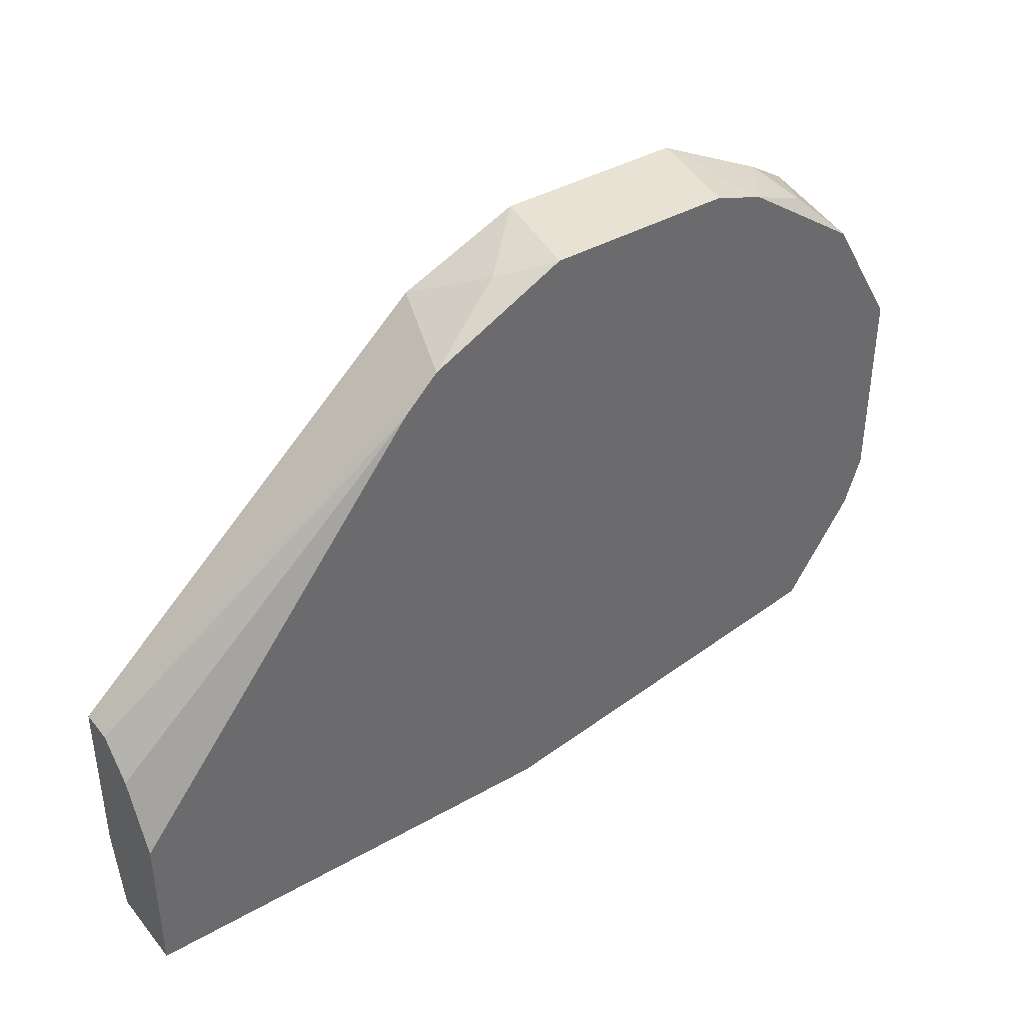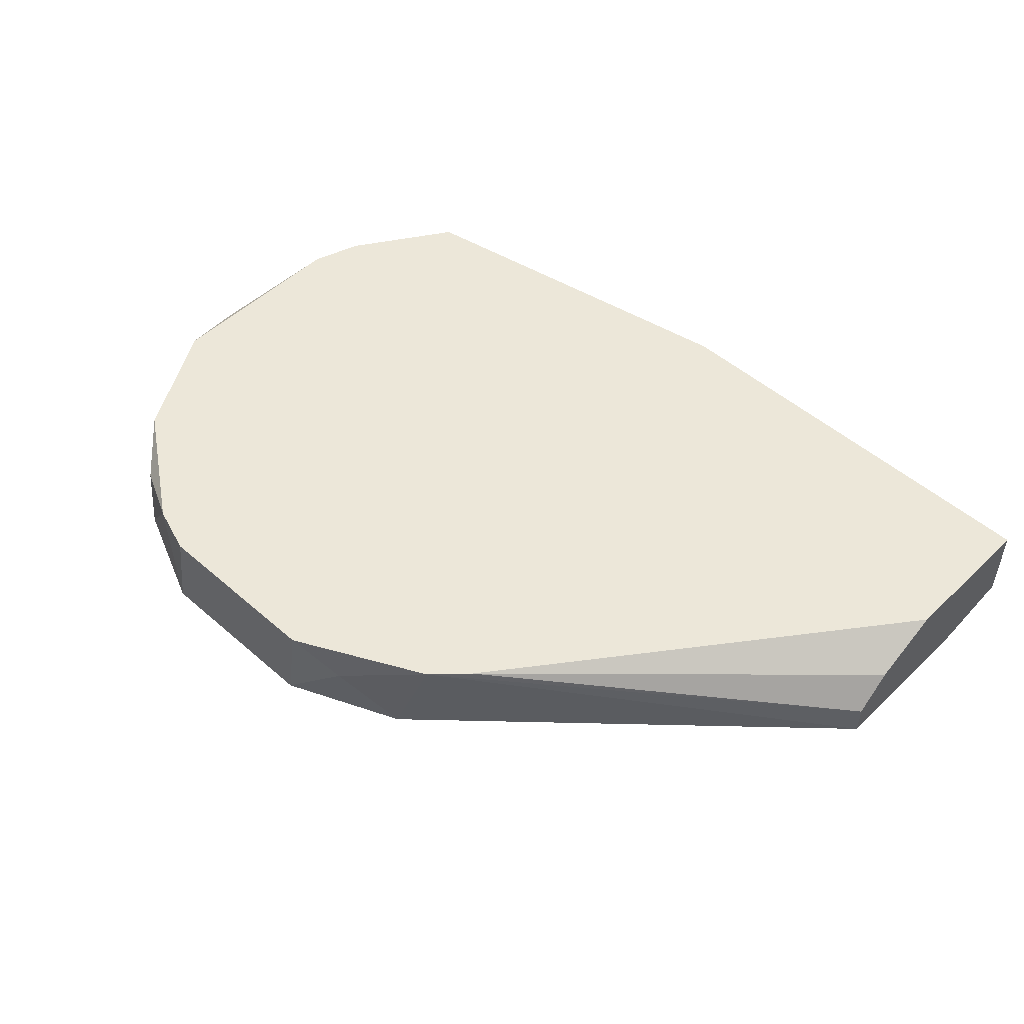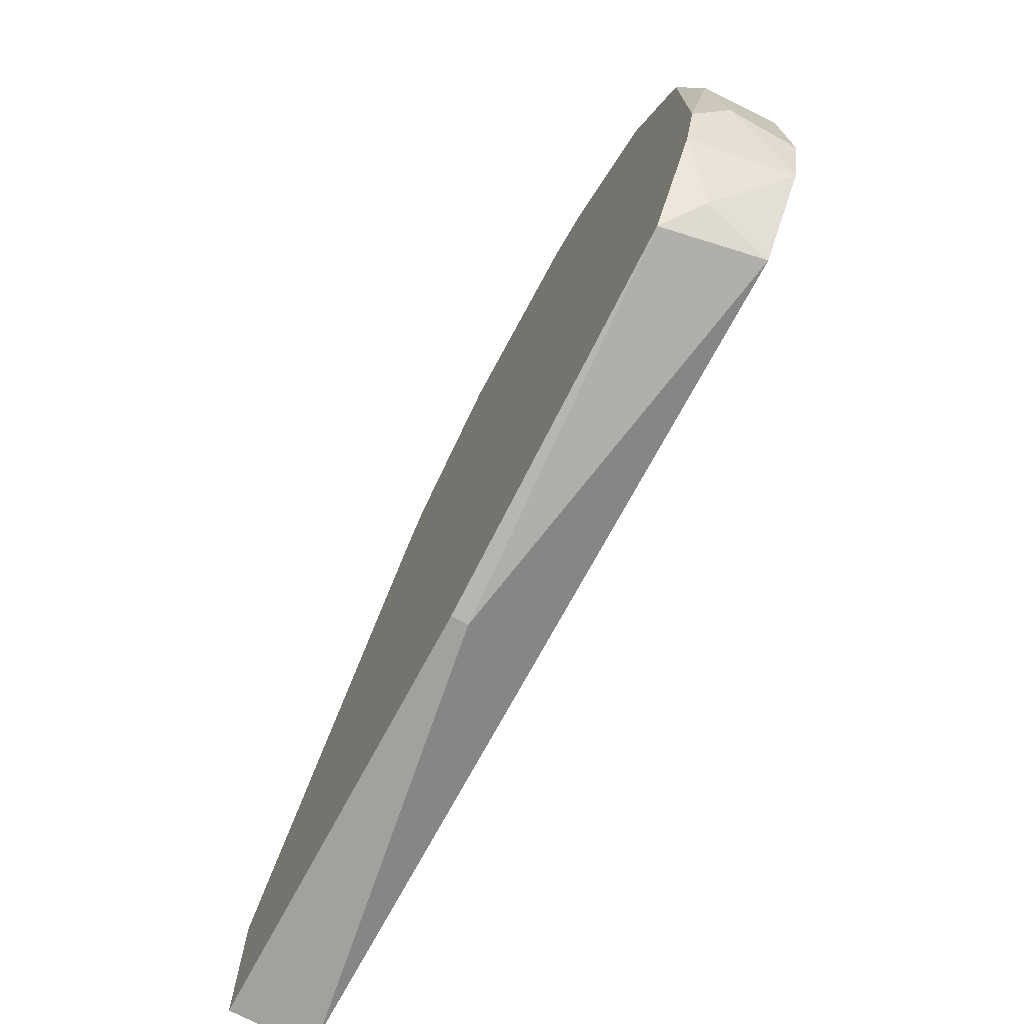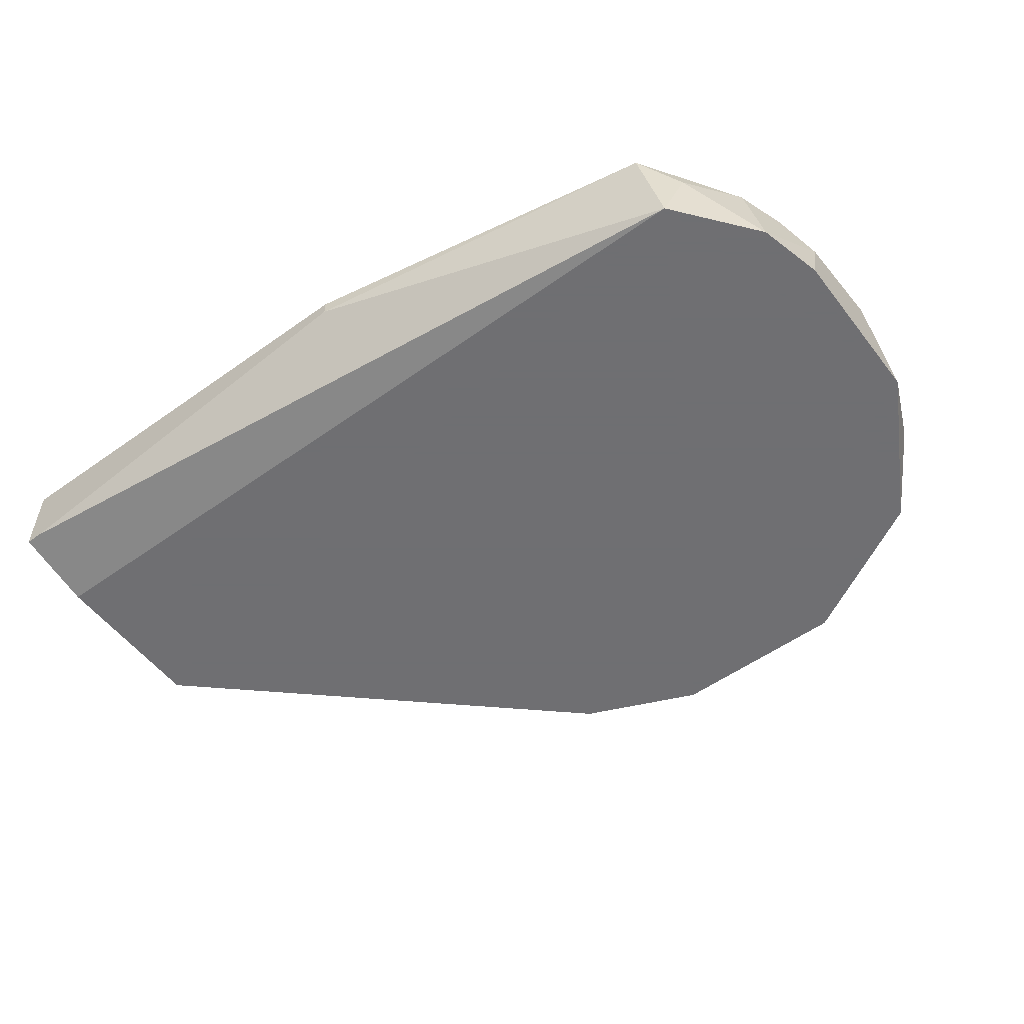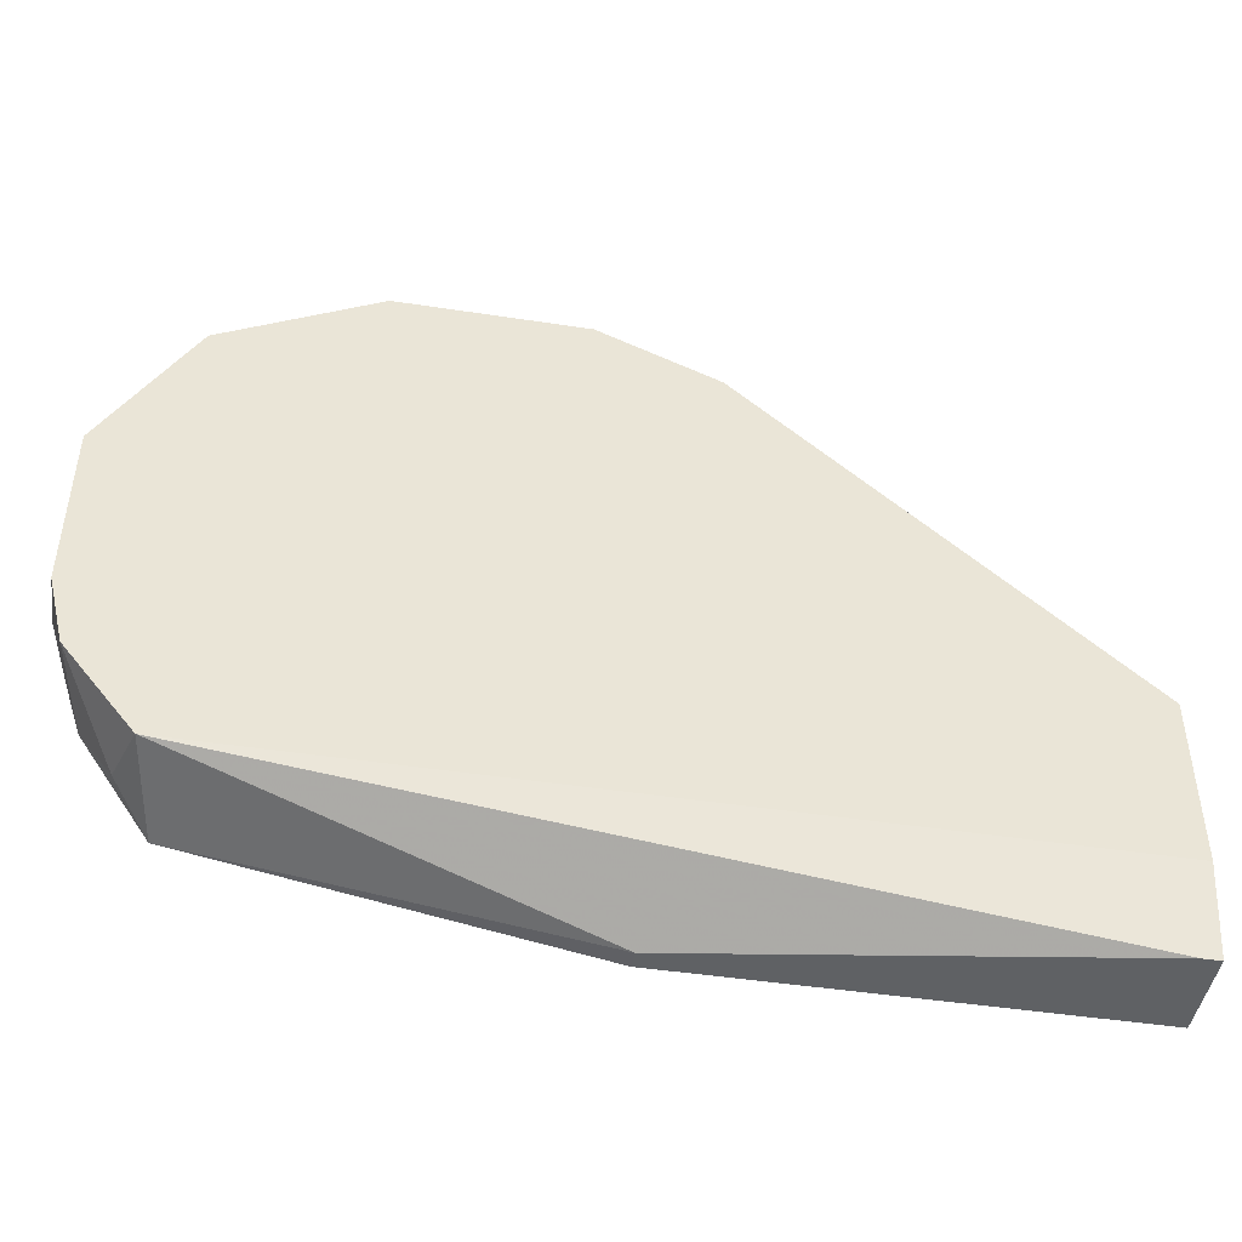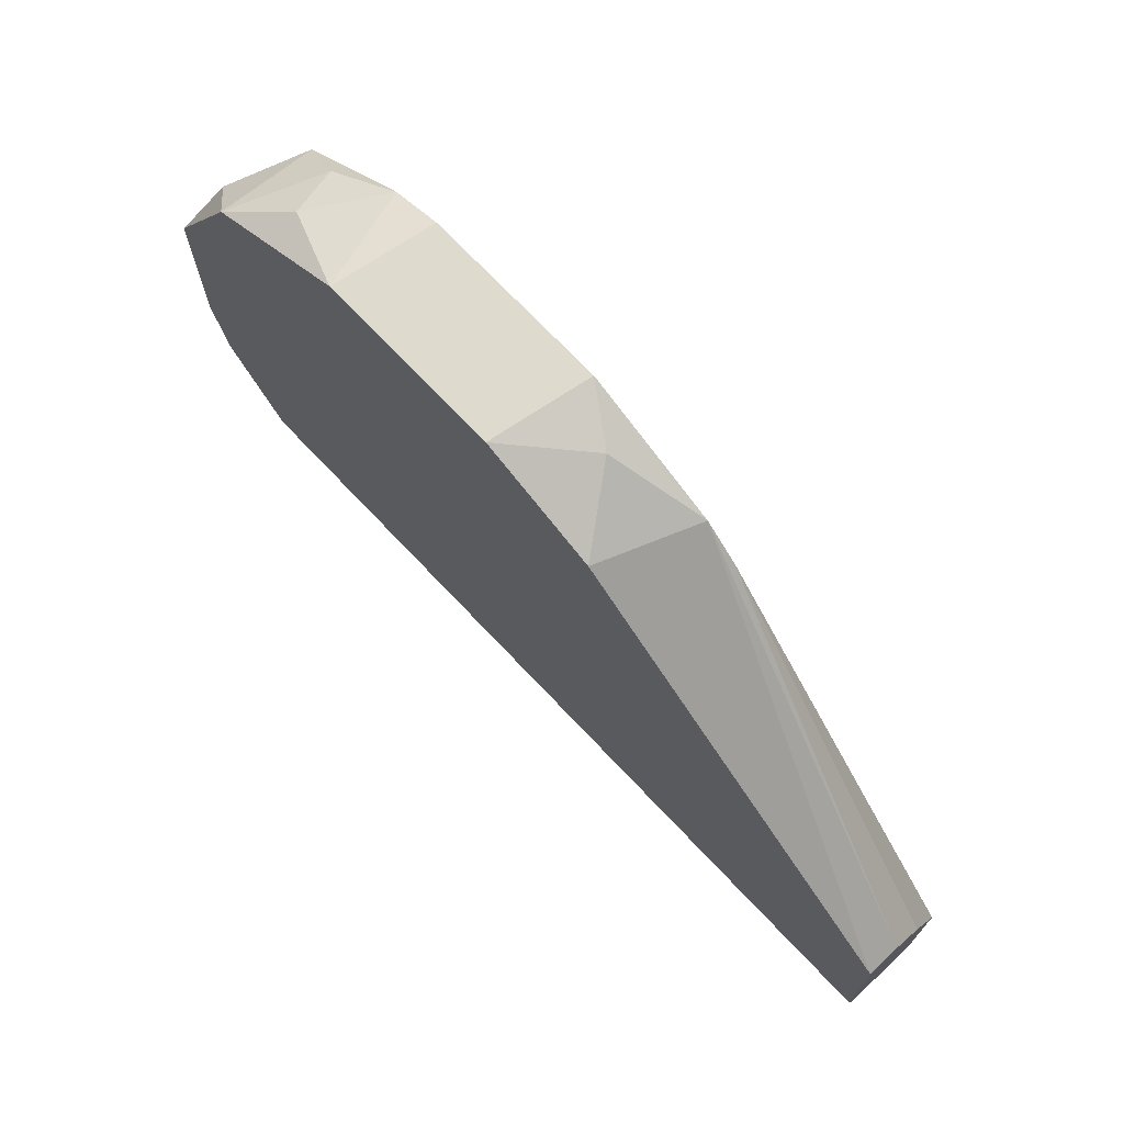
<metadata>
{"format":"obj","ext":"obj","renderer":"f3d","projection":"perspective","resolution":1024,"background":"white","views":[{"elev":39.8,"azim":144.8,"up":"+Z"},{"elev":50.1,"azim":43.7,"up":"+Y"},{"elev":-72.1,"azim":-118.2,"up":"+Z"},{"elev":-54.7,"azim":-143.0,"up":"+Y"},{"elev":-45.8,"azim":-10.0,"up":"+Z"},{"elev":71.1,"azim":46.7,"up":"+Z"}]}
</metadata>
<code>
v -0.04651 0.005669 0.01402
v -0.04651 0.005669 0.001699
v -0.04651 -0.000497 -0.001382
v -0.04343 0.003613 -0.005491
v -0.04548 0.005669 -0.001382
v -0.04548 0.001559 0.01813
v -0.02185 -0.000497 0.02739
v -0.0424 0.005669 0.02121
v -0.0424 -0.000497 -0.006519
v -0.0424 -0.000497 0.02224
v -0.02082 0.005669 0.02739
v -0.03932 0.004641 0.0243
v -0.01877 0.005669 -0.01166
v -0.01877 0.004641 -0.01166
v -0.04137 0.005669 -0.007547
v -0.03829 0.001559 0.02533
v -0.01774 0.003613 0.02635
v -0.0126 0.005669 0.02327
v -0.03521 0.005669 0.02635
v -0.01466 -0.000497 0.0243
v 0.006919 0.000531 -0.01166
v -0.03213 0.005669 0.02739
v 0.007951 0.003613 0.001699
v 0.007951 0.000531 -0.01166
v 0.007951 0.005669 -0.00241
v 0.007951 0.005669 -0.01166
v 0.007951 -0.000497 -0.006519
v 0.007951 -0.000497 0.003755
v 0.007951 0.001559 0.003755
v -0.04754 0.003613 0.003755
v -0.04754 -0.000497 0.002727
v -0.04754 -0.000497 0.013
v -0.04754 0.004641 0.009913
v -0.01055 0.005669 0.02121
v -0.03315 -0.000497 0.02739
f 8 12 19
f 18 13 1
f 14 13 26
f 13 18 26
f 9 28 7
f 14 26 24
f 26 28 24
f 13 14 15
f 14 9 15
f 1 13 15
f 9 7 32
f 18 1 22
f 28 26 25
f 26 18 25
f 28 9 27
f 24 28 27
f 9 24 27
f 28 18 20
f 7 28 20
f 32 7 35
f 7 22 35
f 9 32 3
f 18 22 11
f 22 7 11
f 22 1 8
f 18 28 29
f 28 25 29
f 35 16 10
f 32 35 10
f 1 15 5
f 3 30 5
f 1 32 6
f 8 1 6
f 32 10 6
f 10 8 6
f 29 25 23
f 32 1 33
f 30 32 33
f 20 18 17
f 7 20 17
f 18 11 17
f 11 7 17
f 32 30 31
f 3 32 31
f 30 3 31
f 10 16 12
f 8 10 12
f 25 18 34
f 18 29 34
f 23 25 34
f 29 23 34
f 1 5 2
f 5 30 2
f 33 1 2
f 30 33 2
f 15 9 4
f 9 3 4
f 5 15 4
f 3 5 4
f 9 14 21
f 24 9 21
f 14 24 21
f 16 35 19
f 35 22 19
f 22 8 19
f 12 16 19

</code>
